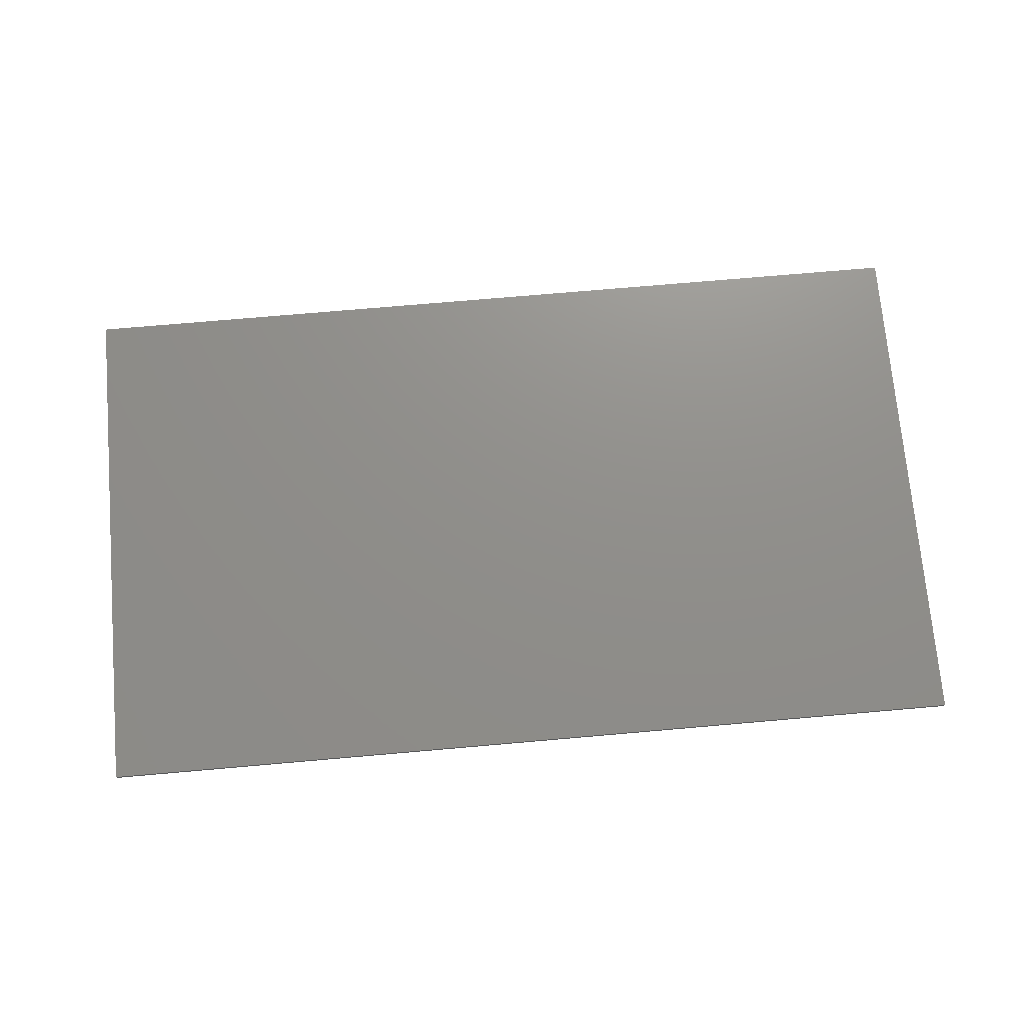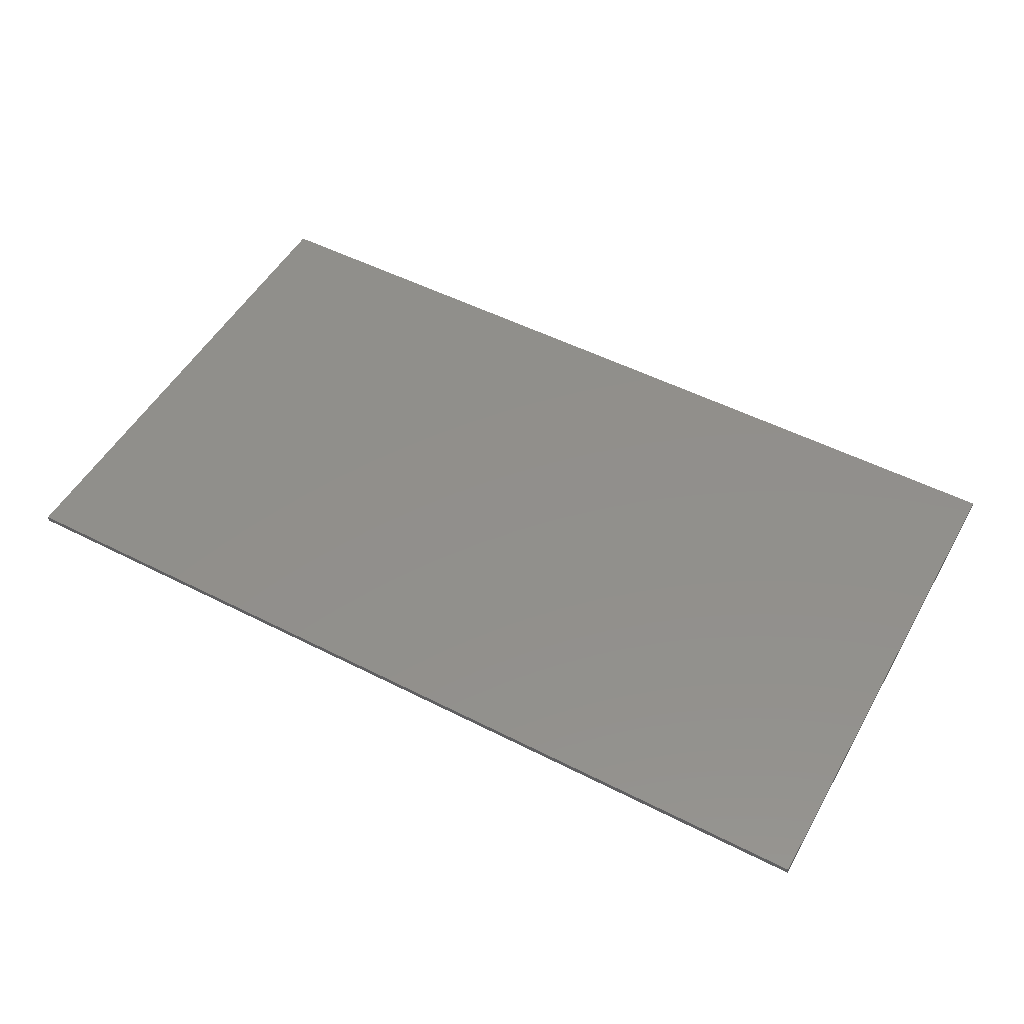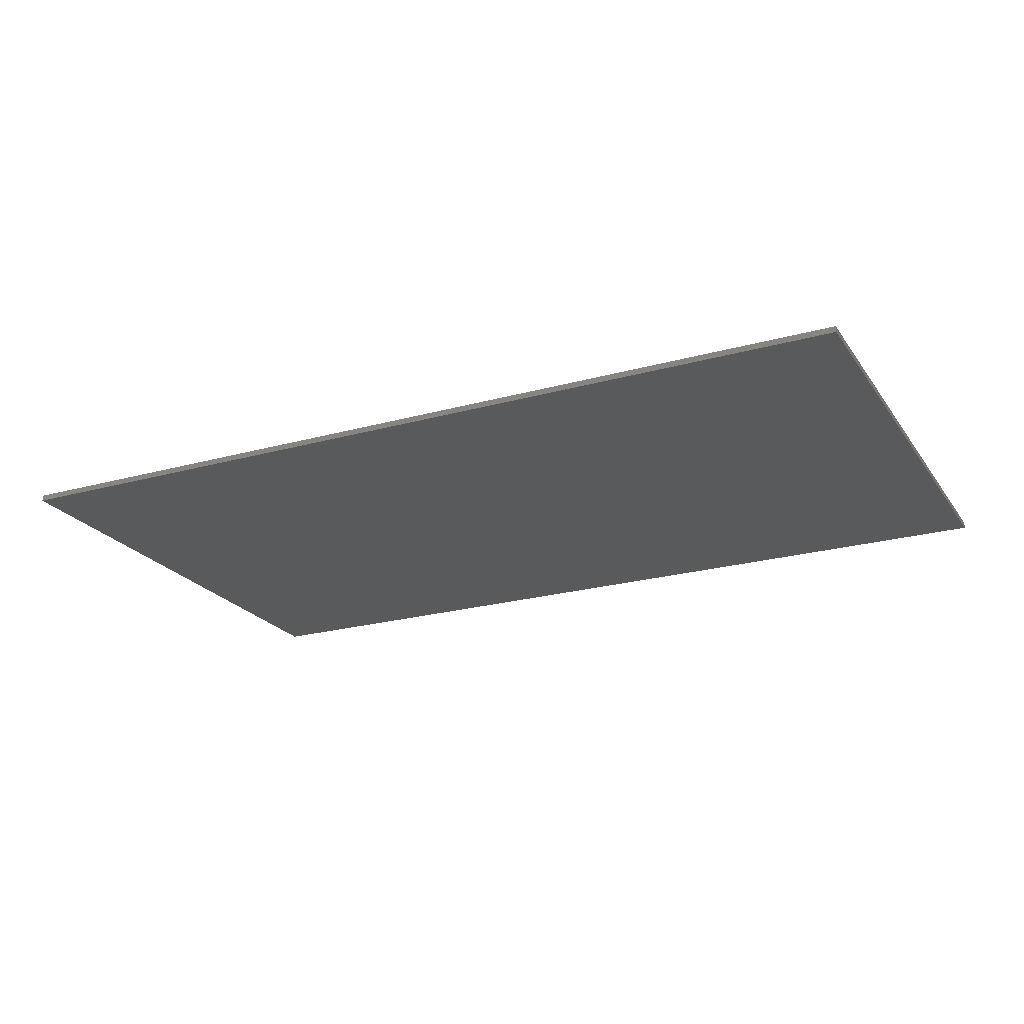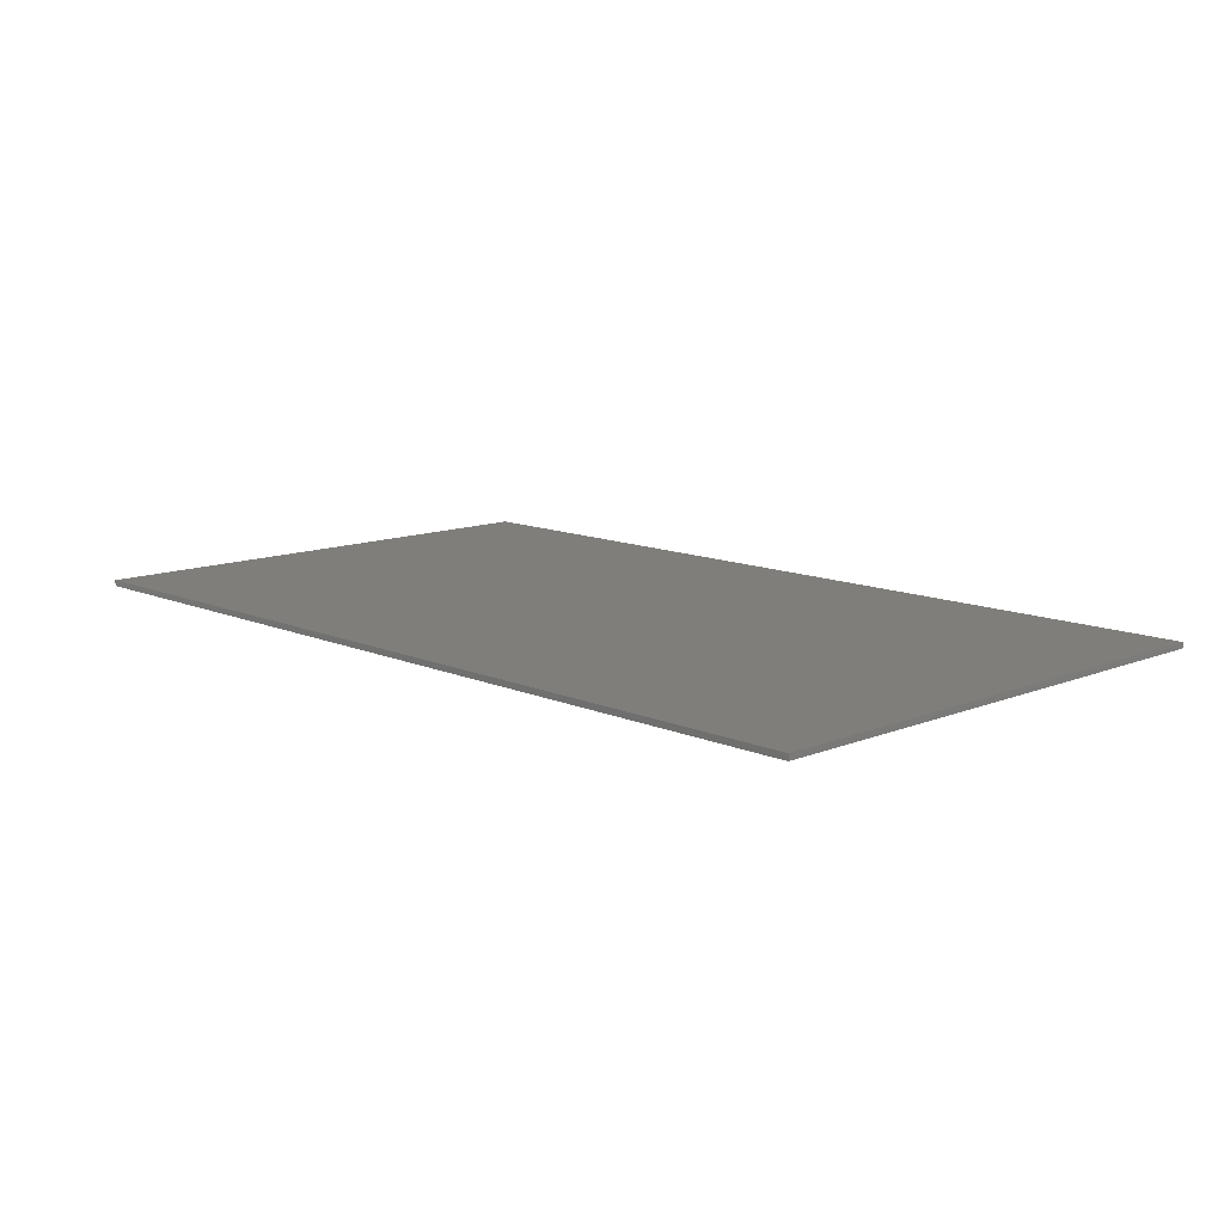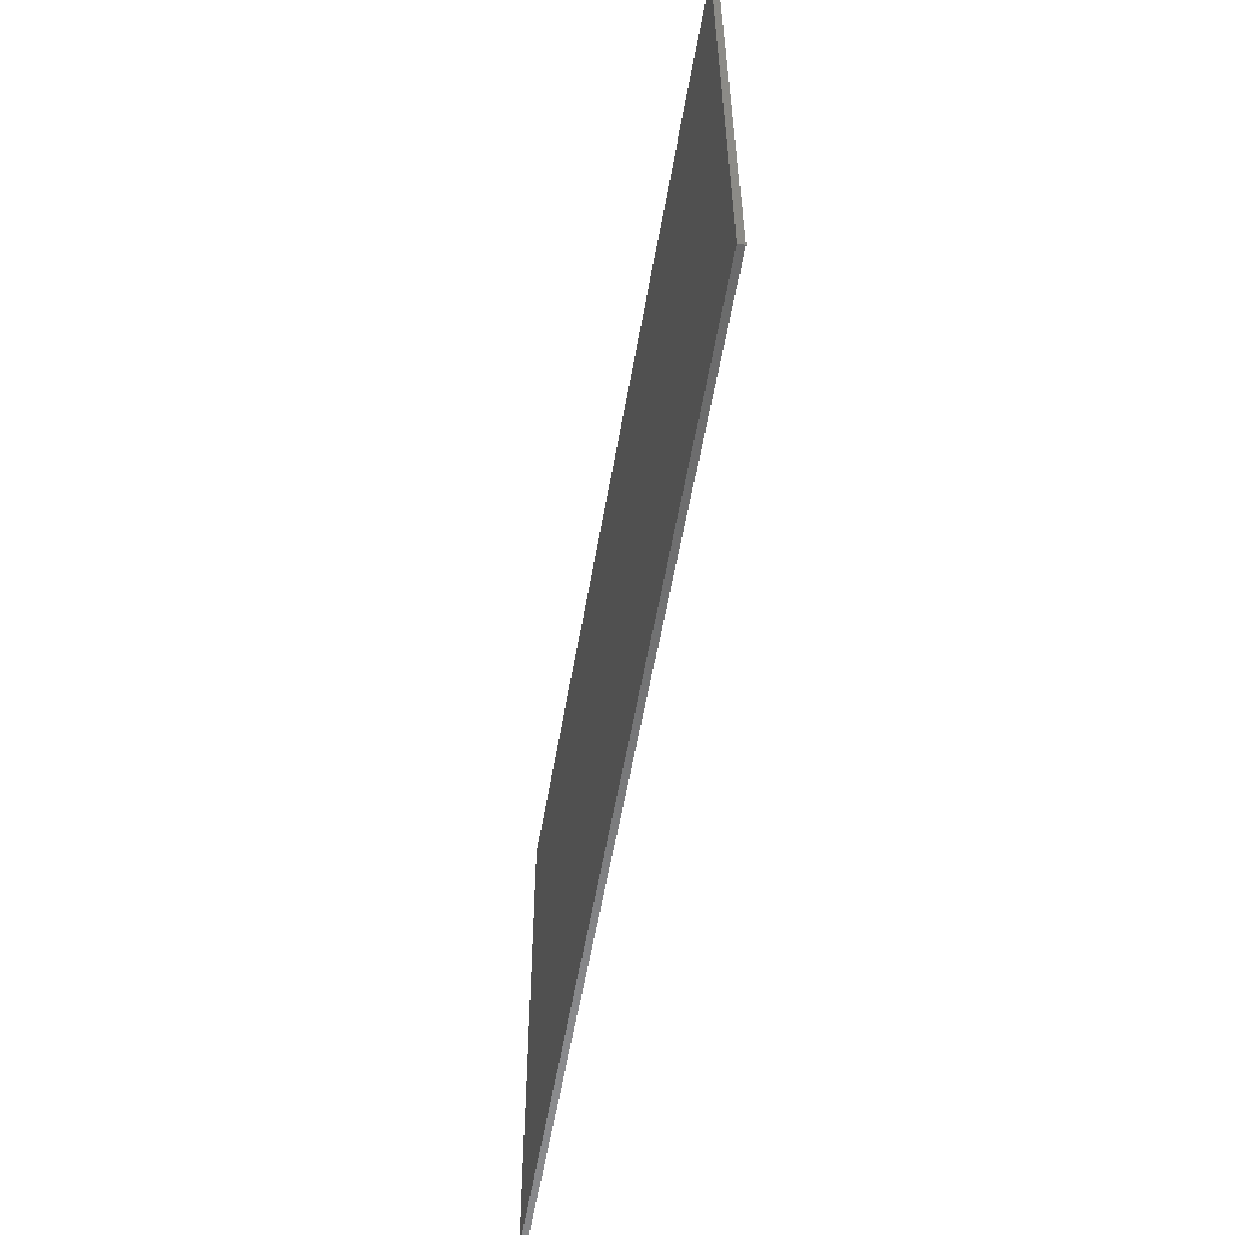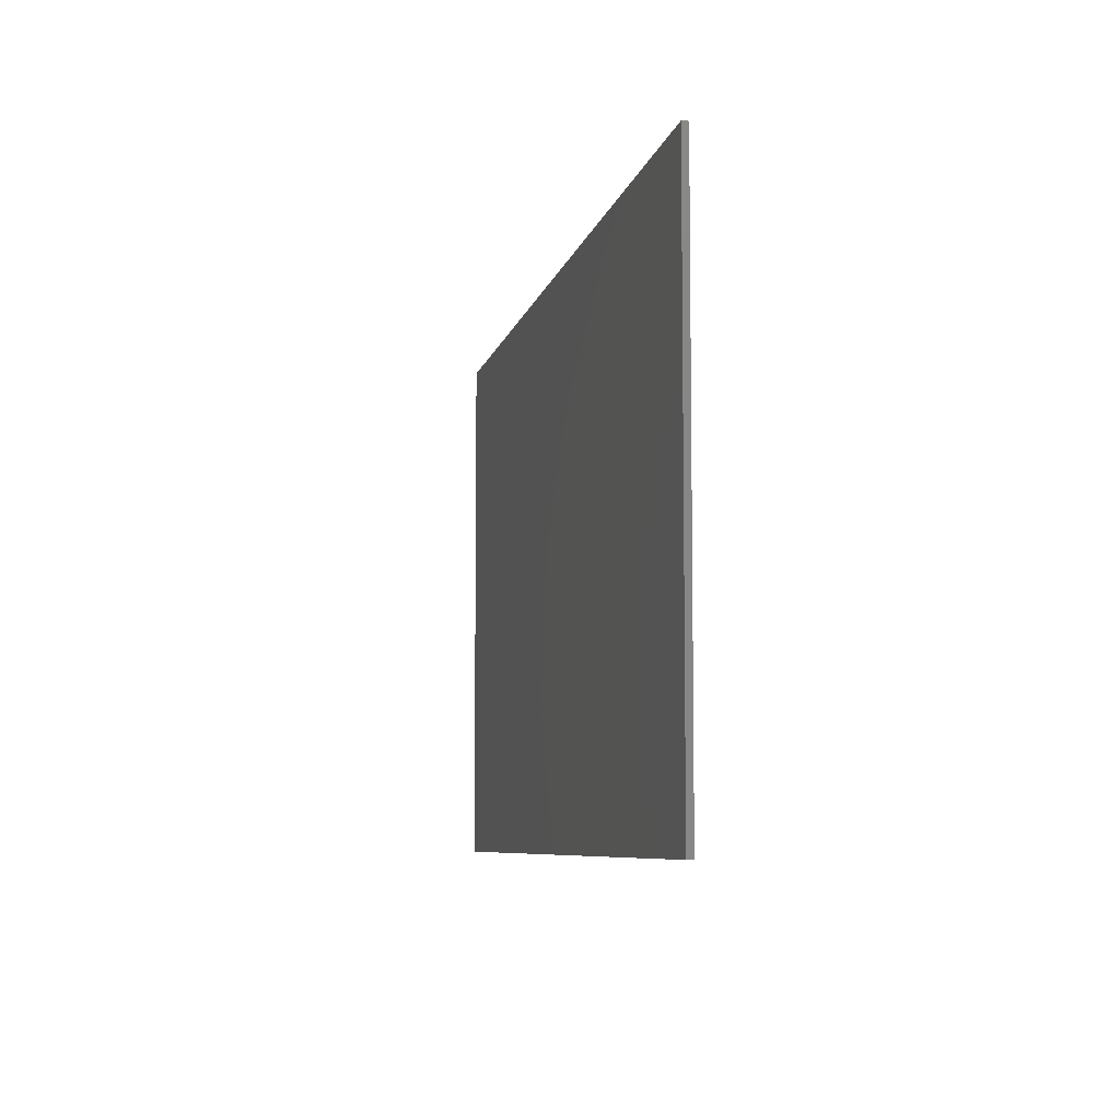
<metadata>
{"format":"stl","ext":"stl","renderer":"f3d","projection":"perspective","resolution":1024,"background":"white","views":[{"elev":73.0,"azim":175.0,"up":"+Y"},{"elev":51.3,"azim":29.0,"up":"+Y"},{"elev":-22.6,"azim":-154.3,"up":"+Y"},{"elev":11.8,"azim":-134.0,"up":"+Y"},{"elev":-57.4,"azim":-99.9,"up":"+Z"},{"elev":-7.0,"azim":78.6,"up":"+Z"}]}
</metadata>
<code>
# stl→obj: 123 verts, 238 faces
v 7.6 0 4.4
v 7.6 0 -4.4
v -7.6 0 -4.4
v -7.6 0 4.4
v -7.6 -0.1 4.4
v 7.6 -0.1 4.4
v -7.6 -0.1 -4.4
v 7.6 -0.1 -4.4
v 6.88 -0.1 -2.56
v 7.6 -0.1 -2.56
v 7.6 -0.1 -2.08
v 6.4 -0.1 -2.12
v 5.64 -0.1 -2.16
v 5.08 -0.1 -2.56
v 4.24 -0.1 -2.16
v 4.52 -0.1 -1.8
v 4.72 -0.1 -2.92
v 4.16 -0.1 -2.96
v 4.68 -0.1 -3.6
v 4.4 -0.1 -3.96
v 4.48 -0.1 -4.4
v 4.64 -0.1 -4.4
v 3.92 -0.1 -2.72
v 2.84 -0.1 -2.6
v 2.28 -0.1 -2.16
v 1.4 -0.1 -2.72
v 0.6 -0.1 -2.16
v -0.76 -0.1 -2.24
v -2.28 -0.1 -2.76
v 0.48 -0.1 -2.04
v 0.32 -0.1 -1.76
v -0.08 -0.1 -1.48
v 0.44 -0.1 -1.36
v 0.68 -0.1 -0.56
v 1.28 -0.1 -0.04
v -1.4 -0.1 -2.2
v -3.16 -0.1 -2.24
v -5.36 -0.1 -2.68
v -4.84 -0.1 -2.16
v -5.4 -0.1 -2.16
v -6.44 -0.1 -2.44
v -1.64 -0.1 -1.92
v -2.68 -0.1 -1.92
v -2.4 -0.1 -1.4
v -1.68 -0.1 -1.12
v -2.4 -0.1 -0.52
v -1.72 -0.1 0.04
v -2.2 -0.1 0.68
v -1.68 -0.1 1.6
v -2.24 -0.1 1.72
v -1.36 -0.1 1.96
v -2.48 -0.1 1.96
v -2.16 -0.1 2.44
v 0.6 -0.1 2.6
v -4.52 -0.1 1.92
v -5.04 -0.1 2.56
v -7.16 -0.1 2.28
v 1.64 -0.1 1.92
v 2.84 -0.1 2.04
v 3.92 -0.1 2.6
v 5.84 -0.1 2
v 4.92 -0.1 2.48
v 4.24 -0.1 2.8
v 6.48 -0.1 2.36
v 6.72 -0.1 2.12
v 4.72 -0.1 2.68
v 4.64 -0.1 3.4
v 4.4 -0.1 3.84
v -1.36 -0.1 -0.88
v -1.48 -0.1 -0.04
v -1.2 -0.1 0.52
v -1.16 -0.1 1.28
v -0.6 -0.1 1.36
v -0.44 -0.1 1.6
v 1.6 -0.1 1.68
v 4.52 -0.1 1.68
v 0.68 -0.1 1.8
v 5 -0.1 -3.12
v 5.8 -0.1 -2.96
v 1.2 -0.1 -3.2
v 1.36 -0.1 -2.96
v 2.32 -0.1 -3
v 2.56 -0.1 -2.8
v -4.08 -0.1 -1.88
v -3.44 -0.1 -1.28
v -3.08 -0.1 -0.48
v -2.56 -0.1 0
v -2.96 -0.1 -0.16
v -4.08 -0.1 -1.52
v -3.44 -0.1 -0.68
v 5.52 -0.1 -1.76
v 4.28 -0.1 -1.56
v 3.8 -0.1 -2
v 4.32 -0.1 4.08
v 3.8 -0.1 4
v 3.76 -0.1 3.6
v 3.16 -0.1 3.12
v 1.96 -0.1 2.88
v 2.24 -0.1 3.2
v -1.56 -0.1 3.12
v -1.56 -0.1 2.88
v -1.28 -0.1 3.08
v -0.84 -0.1 3.32
v -0.84 -0.1 3.16
v -0.08 -0.1 3.24
v 5.2 -0.1 0.6
v 5.2 -0.1 0.36
v 5.44 -0.1 0.52
v 3.92 -0.1 0.36
v 3.56 -0.1 0.12
v 4.12 -0.1 0.28
v 2.8 -0.1 -3.84
v 2.72 -0.1 -4.04
v 3 -0.1 -4.12
v 3.12 -0.1 -3.6
v 2.8 -0.1 -3.48
v 3.04 -0.1 -3.28
v 2.6 -0.1 -3.44
v 2.04 -0.1 -3.44
v 2.12 -0.1 -3.6
v 1.92 -0.1 -3.92
v 1.92 -0.1 -3.68
v 1.64 -0.1 -3.88
f 1 2 3
f 3 4 1
f 5 6 1
f 1 4 5
f 7 5 4
f 4 3 7
f 8 7 3
f 3 2 8
f 6 8 2
f 2 1 6
f 9 10 11
f 11 12 9
f 9 12 13
f 13 14 9
f 15 14 13
f 13 16 15
f 17 14 15
f 15 18 17
f 19 17 18
f 18 20 19
f 19 20 21
f 21 22 19
f 15 23 18
f 24 23 15
f 15 25 24
f 26 24 25
f 25 27 26
f 26 27 28
f 28 29 26
f 30 28 27
f 28 30 31
f 31 32 28
f 33 32 31
f 34 32 33
f 33 35 34
f 29 28 36
f 36 37 29
f 38 29 37
f 37 39 38
f 38 39 40
f 40 41 38
f 42 43 37
f 37 36 42
f 44 43 42
f 42 45 44
f 46 44 45
f 45 47 46
f 48 46 47
f 47 49 48
f 50 48 49
f 50 49 51
f 51 52 50
f 53 52 51
f 51 54 53
f 55 52 53
f 53 56 55
f 56 57 55
f 54 51 58
f 58 59 54
f 60 54 59
f 59 61 60
f 60 61 62
f 62 63 60
f 64 62 61
f 61 65 64
f 63 62 66
f 63 66 67
f 67 68 63
f 45 69 70
f 70 47 45
f 47 70 71
f 71 72 47
f 49 47 72
f 72 51 49
f 51 72 73
f 73 74 51
f 59 75 76
f 76 61 59
f 75 59 58
f 58 77 75
f 51 77 58
f 51 74 77
f 17 19 78
f 78 14 17
f 14 78 79
f 79 9 14
f 29 80 81
f 81 26 29
f 26 81 82
f 82 83 26
f 24 26 83
f 83 23 24
f 23 83 18
f 84 39 37
f 37 43 84
f 85 84 43
f 43 44 85
f 86 85 44
f 44 46 86
f 86 46 87
f 87 88 86
f 48 87 46
f 85 89 84
f 86 90 85
f 13 12 91
f 91 16 13
f 92 16 91
f 16 92 93
f 93 15 16
f 25 15 93
f 93 30 25
f 30 27 25
f 68 94 95
f 95 96 68
f 63 68 96
f 96 60 63
f 96 97 60
f 60 97 98
f 98 54 60
f 98 53 54
f 99 98 97
f 100 101 102
f 103 104 105
f 106 107 108
f 109 110 111
f 112 113 114
f 114 115 112
f 116 112 115
f 115 117 116
f 118 119 120
f 121 120 119
f 119 122 121
f 122 123 121
f 8 10 9
f 9 79 8
f 8 79 78
f 78 19 8
f 19 22 8
f 114 21 20
f 20 115 114
f 116 117 83
f 83 118 116
f 118 83 82
f 82 119 118
f 81 119 82
f 122 119 81
f 81 80 122
f 123 122 80
f 80 29 123
f 7 123 29
f 29 38 7
f 121 123 7
f 7 113 121
f 113 7 114
f 114 7 21
f 120 121 113
f 113 112 120
f 118 120 112
f 112 116 118
f 41 7 38
f 7 41 57
f 57 5 7
f 5 57 56
f 56 100 5
f 95 94 5
f 5 103 95
f 6 5 94
f 6 94 68
f 68 67 6
f 64 6 67
f 67 66 64
f 6 64 65
f 6 65 11
f 11 65 108
f 108 12 11
f 12 108 107
f 107 91 12
f 91 107 111
f 111 92 91
f 92 111 110
f 110 93 92
f 93 110 35
f 35 33 93
f 30 93 33
f 33 31 30
f 109 111 107
f 107 106 109
f 108 65 61
f 61 106 108
f 106 61 76
f 76 109 106
f 109 76 75
f 75 110 109
f 35 110 75
f 75 77 35
f 66 62 64
f 95 99 97
f 97 96 95
f 102 104 103
f 103 100 102
f 53 101 100
f 100 56 53
f 5 100 103
f 95 103 105
f 105 99 95
f 98 99 105
f 105 104 98
f 98 104 102
f 102 101 98
f 98 101 53
f 52 55 48
f 48 50 52
f 88 87 48
f 48 55 88
f 90 86 88
f 88 55 90
f 89 85 90
f 90 55 89
f 39 84 89
f 89 55 39
f 40 39 55
f 55 57 40
f 57 41 40
f 42 36 28
f 28 45 42
f 45 28 32
f 32 69 45
f 69 32 34
f 34 70 69
f 71 70 34
f 34 35 71
f 71 35 73
f 73 72 71
f 74 73 35
f 35 77 74
f 83 117 18
f 18 117 115
f 115 20 18

</code>
